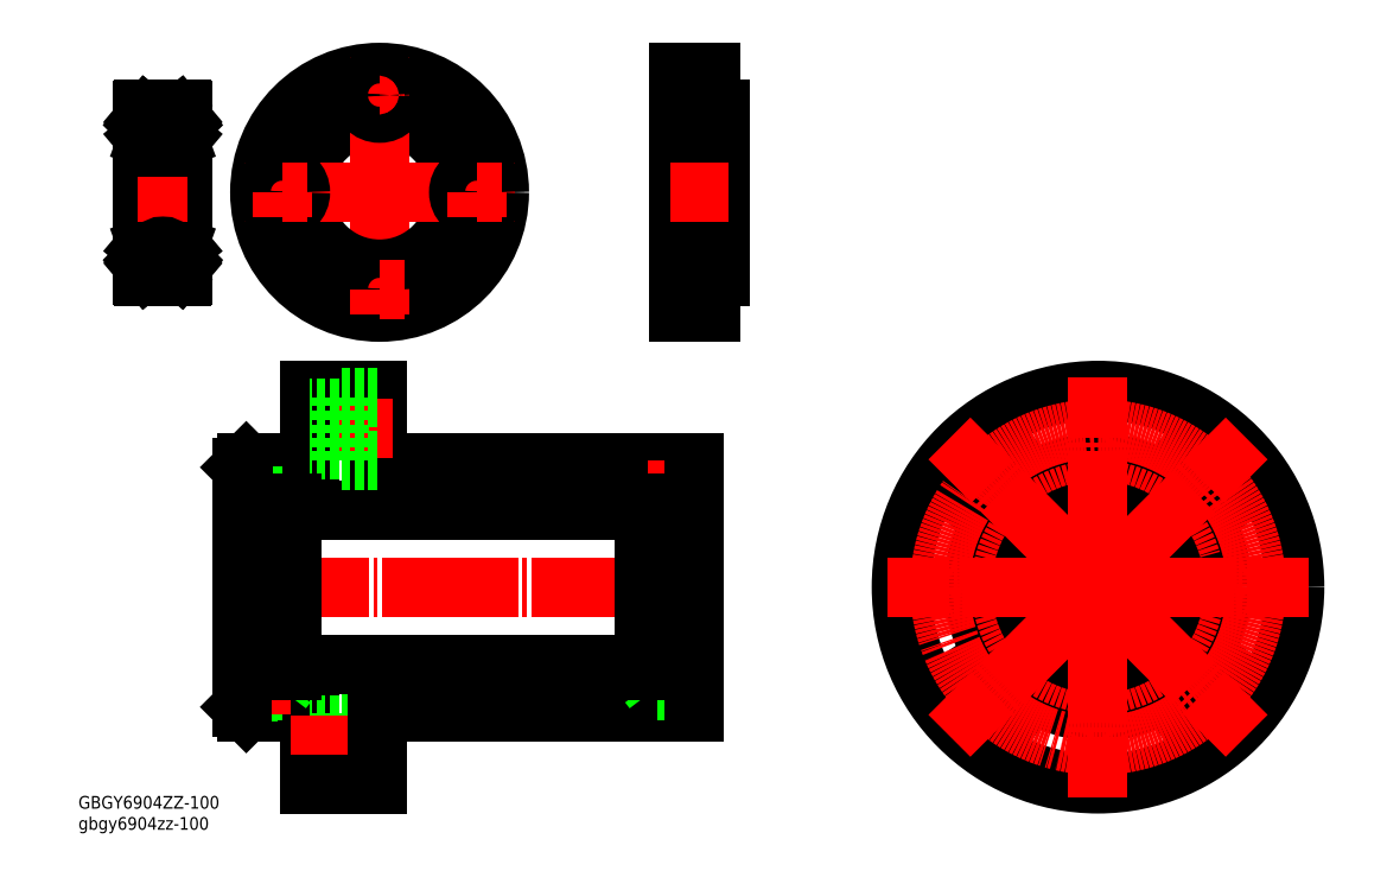
<metadata>
{"format":"dxf","ext":"dxf","renderer":"ezdxf+matplotlib","layout":"modelspace","background":"white","min_lineweight":24,"dpi":150}
</metadata>
<code>
0
SECTION
2
ENTITIES
0
LINE
8
0
10
-11.5
20
23.68
30
0
11
-22.5
21
23.68
31
0
0
LINE
8
0
10
-11.5
20
25.38
30
0
11
-20.5
21
25.38
31
0
0
LINE
8
0
10
-20.5
20
27.98
30
0
11
-20.5
21
25.38
31
0
0
CIRCLE
8
0
10
77.9
20
-16.32
30
0
40
1.3
0
CIRCLE
8
0
10
77.9
20
-16.32
30
0
40
1.65
0
CIRCLE
8
0
10
102.7
20
-19.57
30
0
40
4.5
0
CIRCLE
8
0
10
53.15
20
-19.57
30
0
40
4.5
0
CIRCLE
8
0
10
53.15
20
-19.57
30
0
40
7
0
CIRCLE
8
0
10
102.7
20
-19.57
30
0
40
7
0
CIRCLE
8
0
10
53.15
20
29.93
30
0
40
7
0
CIRCLE
8
0
10
102.7
20
29.93
30
0
40
7
0
CIRCLE
8
0
10
102.7
20
29.93
30
0
40
4.5
0
CIRCLE
8
0
10
77.9
20
26.68
30
0
40
1.3
0
CIRCLE
8
0
10
77.9
20
26.68
30
0
40
1.65
0
CIRCLE
8
0
10
56.4
20
5.179
30
0
40
1.65
0
CIRCLE
8
0
10
56.4
20
5.179
30
0
40
1.3
0
CIRCLE
8
0
10
99.4
20
5.179
30
0
40
1.65
0
CIRCLE
8
0
10
99.4
20
5.179
30
0
40
1.3
0
CIRCLE
8
0
10
53.15
20
29.93
30
0
40
4.5
0
LINE
8
0
10
-102.5
20
25.38
30
0
11
-102.5
21
27.98
31
0
0
LINE
8
0
10
-102.5
20
27.98
30
0
11
-101.5
21
26.68
31
0
0
LINE
8
0
10
-102.5
20
27.98
30
0
11
-111.5
21
27.98
31
0
0
LINE
8
0
10
-103.5
20
25.03
30
0
11
-111.5
21
25.03
31
0
0
LINE
8
0
10
-103.5
20
25.03
30
0
11
-103.5
21
28.33
31
0
0
LINE
8
0
10
-103.5
20
28.33
30
0
11
-111.5
21
28.33
31
0
0
LINE
8
CENTER
10
-100.6
20
26.68
30
0
11
-114.3
21
26.68
31
0
0
LINE
8
0
10
-100.5
20
23.68
30
0
11
-111.5
21
23.68
31
0
0
LINE
8
0
10
-11.5
20
27.98
30
0
11
-20.5
21
27.98
31
0
0
LINE
8
0
10
-20.5
20
27.98
30
0
11
-21.5
21
26.68
31
0
0
LINE
8
0
10
-11.5
20
25.03
30
0
11
-19.5
21
25.03
31
0
0
LINE
8
0
10
-19.5
20
28.33
30
0
11
-19.5
21
25.03
31
0
0
LINE
8
0
10
-11.5
20
28.33
30
0
11
-19.5
21
28.33
31
0
0
LINE
8
0
10
-11.5
20
32.68
30
0
11
-81.5
21
32.68
31
0
0
LINE
8
CENTER
10
-17.39
20
5.179
30
0
11
-115.6
21
5.179
31
0
0
LINE
8
0
10
-22.5
20
22.18
30
0
11
-100.5
21
22.18
31
0
0
LINE
8
CENTER
10
-8.608
20
26.68
30
0
11
-21.77
21
26.68
31
0
0
LINE
8
0
10
-20.5
20
25.38
30
0
11
-21.5
21
26.68
31
0
0
LINE
8
0
10
-20.5
20
-15.02
30
0
11
-20.5
21
-17.62
31
0
0
LINE
8
0
10
-20.5
20
-15.02
30
0
11
-21.5
21
-16.32
31
0
0
LINE
8
0
10
-11.5
20
-15.02
30
0
11
-20.5
21
-15.02
31
0
0
LINE
8
0
10
-11.5
20
-17.97
30
0
11
-19.5
21
-17.97
31
0
0
LINE
8
0
10
-19.5
20
-14.67
30
0
11
-19.5
21
-17.97
31
0
0
LINE
8
0
10
-11.5
20
-14.67
30
0
11
-19.5
21
-14.67
31
0
0
LINE
8
CENTER
10
-8.608
20
-16.32
30
0
11
-23.77
21
-16.32
31
0
0
LINE
8
0
10
-11.5
20
-13.32
30
0
11
-22.5
21
-13.32
31
0
0
LINE
8
0
10
-81.5
20
32.68
30
0
11
-81.5
21
48.68
31
0
0
LINE
8
0
10
-96.5
20
48.68
30
0
11
-81.5
21
48.68
31
0
0
LINE
8
CENTER
10
-78.15
20
40.18
30
0
11
-100.6
21
40.18
31
0
0
LINE
8
0
10
-96.5
20
32.68
30
0
11
-110.5
21
32.68
31
0
0
LINE
8
0
10
-96.5
20
32.68
30
0
11
-96.5
21
48.68
31
0
0
LINE
8
0
10
-111.5
20
31.68
30
0
11
-110.5
21
32.68
31
0
0
LINE
8
0
10
-90
20
35.68
30
0
11
-96.5
21
35.68
31
0
0
LINE
8
0
10
-90
20
44.68
30
0
11
-96.5
21
44.68
31
0
0
LINE
8
0
10
-81.5
20
33.18
30
0
11
-90
21
33.18
31
0
0
LINE
8
0
10
-90
20
47.18
30
0
11
-90
21
33.18
31
0
0
LINE
8
0
10
-81.5
20
47.18
30
0
11
-90
21
47.18
31
0
0
LINE
8
0
10
-102.5
20
25.38
30
0
11
-101.5
21
26.68
31
0
0
LINE
8
0
10
-102.5
20
25.38
30
0
11
-111.5
21
25.38
31
0
0
LINE
8
0
10
-96.5
20
-22.32
30
0
11
-110.5
21
-22.32
31
0
0
LINE
8
0
10
-96.5
20
-38.32
30
0
11
-96.5
21
-22.32
31
0
0
LINE
8
0
10
-111.5
20
-21.32
30
0
11
-110.5
21
-22.32
31
0
0
LINE
8
0
10
-90
20
-34.32
30
0
11
-96.5
21
-34.32
31
0
0
LINE
8
0
10
-90
20
-25.32
30
0
11
-96.5
21
-25.32
31
0
0
LINE
8
0
10
-81.5
20
-36.82
30
0
11
-90
21
-36.82
31
0
0
LINE
8
0
10
-90
20
-22.82
30
0
11
-90
21
-36.82
31
0
0
LINE
8
0
10
-81.5
20
-22.82
30
0
11
-90
21
-22.82
31
0
0
LINE
8
0
10
-102.5
20
-17.62
30
0
11
-111.5
21
-17.62
31
0
0
LINE
8
0
10
-102.5
20
-17.62
30
0
11
-101.5
21
-16.32
31
0
0
LINE
8
0
10
-102.5
20
-17.62
30
0
11
-102.5
21
-15.02
31
0
0
LINE
8
0
10
-102.5
20
-15.02
30
0
11
-111.5
21
-15.02
31
0
0
LINE
8
0
10
-102.5
20
-15.02
30
0
11
-101.5
21
-16.32
31
0
0
LINE
8
0
10
-103.5
20
-17.97
30
0
11
-111.5
21
-17.97
31
0
0
LINE
8
0
10
-103.5
20
-17.97
30
0
11
-103.5
21
-14.67
31
0
0
LINE
8
0
10
-103.5
20
-14.67
30
0
11
-111.5
21
-14.67
31
0
0
LINE
8
CENTER
10
-100.6
20
-16.32
30
0
11
-114.3
21
-16.32
31
0
0
LINE
8
0
10
-22.5
20
-11.82
30
0
11
-100.5
21
-11.82
31
0
0
LINE
8
0
10
-11.5
20
-22.32
30
0
11
-81.5
21
-22.32
31
0
0
LINE
8
0
10
-11.5
20
-17.62
30
0
11
-20.5
21
-17.62
31
0
0
LINE
8
0
10
-20.5
20
-17.62
30
0
11
-21.5
21
-16.32
31
0
0
LINE
8
0
10
-100.5
20
-13.32
30
0
11
-100.5
21
23.68
31
0
0
LINE
8
0
10
-111.5
20
-21.32
30
0
11
-111.5
21
31.68
31
0
0
LINE
8
0
10
-11.5
20
32.68
30
0
11
-11.5
21
-22.32
31
0
0
LINE
8
0
10
-22.5
20
23.68
30
0
11
-22.5
21
-13.32
31
0
0
CIRCLE
8
0
10
77.9
20
5.179
30
0
40
18.5
0
CIRCLE
8
0
10
77.9
20
5.179
30
0
40
27.5
0
CIRCLE
8
0
10
77.9
20
5.179
30
0
40
43.5
0
CIRCLE
8
CENTER
10
77.9
20
5.179
30
0
40
35
0
CIRCLE
8
CENTER
10
77.9
20
5.179
30
0
40
21.5
0
CIRCLE
8
0
10
77.9
20
5.179
30
0
40
17
0
LINE
8
0
10
-100.5
20
-13.32
30
0
11
-111.5
21
-13.32
31
0
0
LINE
8
CENTER
10
-77.46
20
-29.82
30
0
11
-100.6
21
-29.82
31
0
0
LINE
8
0
10
-81.5
20
-38.32
30
0
11
-81.5
21
-22.32
31
0
0
LINE
8
0
10
-96.5
20
-38.32
30
0
11
-81.5
21
-38.32
31
0
0
LINE
8
CENTER
10
77.9
20
5.179
30
0
11
45.02
21
38.06
31
0
0
LINE
8
CENTER
10
77.9
20
5.179
30
0
11
45.02
21
-27.7
31
0
0
LINE
8
CENTER
10
77.9
20
5.179
30
0
11
110.8
21
-27.7
31
0
0
LINE
8
CENTER
10
77.9
20
5.179
30
0
11
110.8
21
38.06
31
0
0
LINE
8
CENTER
10
77.9
20
5.179
30
0
11
31.4
21
5.179
31
0
0
LINE
8
CENTER
10
77.9
20
5.179
30
0
11
77.9
21
-41.32
31
0
0
LINE
8
CENTER
10
77.9
20
5.179
30
0
11
124.4
21
5.179
31
0
0
LINE
8
CENTER
10
77.9
20
5.179
30
0
11
77.9
21
51.68
31
0
0
INSERT
8
0
2
*U2
10
0
20
0
30
0
0
CIRCLE
8
0
10
-81.01
20
92.5
30
0
40
18.5
0
LINE
8
CENTER
10
-81.01
20
92.5
30
0
11
-81.01
21
62
31
0
0
CIRCLE
8
CENTER
10
-81.01
20
92.5
30
0
40
21.5
0
CIRCLE
8
0
10
-81.01
20
92.5
30
0
40
26.5
0
CIRCLE
8
0
10
-81.01
20
92.5
30
0
40
17
0
LINE
8
CENTER
10
-81.01
20
71
30
0
11
-86.51
21
71
31
0
0
LINE
8
CENTER
10
-81.01
20
71
30
0
11
-81.01
21
76.5
31
0
0
CIRCLE
8
0
10
-81.01
20
71
30
0
40
2.25
0
CIRCLE
8
0
10
-81.01
20
71
30
0
40
4
0
LINE
8
CENTER
10
-81.01
20
71
30
0
11
-75.51
21
71
31
0
0
LINE
8
CENTER
10
-81.01
20
71
30
0
11
-81.01
21
65.5
31
0
0
LINE
8
CENTER
10
-81.01
20
92.5
30
0
11
-111.5
21
92.5
31
0
0
LINE
8
CENTER
10
-102.5
20
92.5
30
0
11
-108
21
92.5
31
0
0
LINE
8
CENTER
10
-81.01
20
92.5
30
0
11
-50.51
21
92.5
31
0
0
LINE
8
CENTER
10
-59.51
20
92.5
30
0
11
-65.01
21
92.5
31
0
0
LINE
8
CENTER
10
-81.01
20
92.5
30
0
11
-81.01
21
123
31
0
0
LINE
8
CENTER
10
-81.01
20
114
30
0
11
-81.01
21
108.5
31
0
0
LINE
8
CENTER
10
-102.5
20
92.5
30
0
11
-102.5
21
98
31
0
0
CIRCLE
8
0
10
-102.5
20
92.5
30
0
40
2.25
0
CIRCLE
8
0
10
-102.5
20
92.5
30
0
40
4
0
LINE
8
CENTER
10
-102.5
20
92.5
30
0
11
-97.01
21
92.5
31
0
0
LINE
8
CENTER
10
-102.5
20
92.5
30
0
11
-102.5
21
87
31
0
0
LINE
8
CENTER
10
-81.01
20
114
30
0
11
-86.51
21
114
31
0
0
LINE
8
CENTER
10
-81.01
20
114
30
0
11
-81.01
21
119.5
31
0
0
CIRCLE
8
0
10
-81.01
20
114
30
0
40
4
0
LINE
8
CENTER
10
-81.01
20
114
30
0
11
-75.51
21
114
31
0
0
CIRCLE
8
0
10
-81.01
20
114
30
0
40
2.25
0
LINE
8
CENTER
10
-59.51
20
92.5
30
0
11
-59.51
21
98
31
0
0
CIRCLE
8
0
10
-59.51
20
92.5
30
0
40
2.25
0
CIRCLE
8
0
10
-59.51
20
92.5
30
0
40
4
0
LINE
8
CENTER
10
-59.51
20
92.5
30
0
11
-54.01
21
92.5
31
0
0
LINE
8
CENTER
10
-59.51
20
92.5
30
0
11
-59.51
21
87
31
0
0
LINE
8
0
10
-5.784
20
111
30
0
11
-5.784
21
74
31
0
0
LINE
8
0
10
-14.78
20
66
30
0
11
-14.78
21
119
31
0
0
LINE
8
CENTER
10
-15.74
20
71
30
0
11
-6.817
21
71
31
0
0
LINE
8
0
10
-7.784
20
66
30
0
11
-14.78
21
66
31
0
0
LINE
8
0
10
-14.78
20
75.5
30
0
11
-5.784
21
75.5
31
0
0
LINE
8
0
10
-10.68
20
73.25
30
0
11
-7.784
21
73.25
31
0
0
LINE
8
0
10
-10.68
20
68.75
30
0
11
-7.784
21
68.75
31
0
0
LINE
8
0
10
-10.68
20
75
30
0
11
-10.68
21
67
31
0
0
LINE
8
0
10
-14.78
20
67
30
0
11
-10.68
21
67
31
0
0
LINE
8
0
10
-14.78
20
75
30
0
11
-10.68
21
75
31
0
0
LINE
8
0
10
-7.784
20
74
30
0
11
-7.784
21
66
31
0
0
LINE
8
0
10
-7.784
20
74
30
0
11
-5.784
21
74
31
0
0
LINE
8
CENTER
10
-16.78
20
92.5
30
0
11
-3.784
21
92.5
31
0
0
LINE
8
0
10
-14.78
20
109.5
30
0
11
-5.784
21
109.5
31
0
0
LINE
8
CENTER
10
-15.74
20
114
30
0
11
-6.817
21
114
31
0
0
LINE
8
0
10
-14.78
20
119
30
0
11
-7.784
21
119
31
0
0
LINE
8
0
10
-10.68
20
111.8
30
0
11
-7.784
21
111.8
31
0
0
LINE
8
0
10
-10.68
20
116.3
30
0
11
-7.784
21
116.3
31
0
0
LINE
8
0
10
-10.68
20
110
30
0
11
-10.68
21
118
31
0
0
LINE
8
0
10
-14.78
20
110
30
0
11
-10.68
21
110
31
0
0
LINE
8
0
10
-14.78
20
118
30
0
11
-10.68
21
118
31
0
0
LINE
8
0
10
-7.784
20
119
30
0
11
-7.784
21
111
31
0
0
LINE
8
0
10
-7.784
20
111
30
0
11
-5.784
21
111
31
0
0
ARC
8
0
10
-124.7
20
82.14
30
0
40
0.3
50
0
51
90
0
ARC
8
0
10
-133.1
20
82.14
30
0
40
0.3
50
90
51
180
0
LINE
8
0
10
-133.1
20
82.44
30
0
11
-124.7
21
82.44
31
0
0
ARC
8
0
10
-124.7
20
74.24
30
0
40
0.3
50
270
51
0
0
ARC
8
0
10
-133.1
20
74.24
30
0
40
0.3
50
180
51
270
0
LINE
8
0
10
-133.1
20
73.94
30
0
11
-124.7
21
73.94
31
0
0
ARC
8
0
10
-133.1
20
102.7
30
0
40
0.3
50
180
51
270
0
ARC
8
0
10
-124.7
20
102.7
30
0
40
0.3
50
270
51
0
0
ARC
8
0
10
-124.7
20
110.6
30
0
40
0.3
50
0
51
90
0
ARC
8
0
10
-133.1
20
110.6
30
0
40
0.3
50
90
51
180
0
ARC
8
0
10
-124.5
20
109
30
0
40
0.1
50
270
51
360
0
LINE
8
0
10
-125.8
20
109
30
0
11
-125.8
21
108.3
31
0
0
LINE
8
0
10
-125.2
20
108.5
30
0
11
-125
21
108.6
31
0
0
LINE
8
0
10
-125
20
108.9
30
0
11
-125.2
21
109.2
31
0
0
LINE
8
0
10
-125.2
20
108.5
30
0
11
-125.3
21
108.6
31
0
0
LINE
8
0
10
-125.3
20
108.6
30
0
11
-125.1
21
108.8
31
0
0
LINE
8
0
10
-125.1
20
108.8
30
0
11
-125.4
21
109.1
31
0
0
ARC
8
0
10
-125.5
20
109
30
0
40
0.1034
50
39.87
51
175
0
ARC
8
0
10
-125.1
20
108.8
30
0
40
0.2001
50
309.9
51
40.13
0
ARC
8
0
10
-125.9
20
108.3
30
0
40
0.1004
50
270
51
354.9
0
ARC
8
0
10
-125.5
20
109
30
0
40
0.3031
50
40.05
51
175.1
0
LINE
8
0
10
-124.5
20
108.9
30
0
11
-125
21
108.9
31
0
0
LINE
8
0
10
-127.1
20
108.2
30
0
11
-125.9
21
108.2
31
0
0
LINE
8
0
10
-125.8
20
108
30
0
11
-125.1
21
107.3
31
0
0
LINE
8
0
10
-125.6
20
108.1
30
0
11
-124.9
21
107.4
31
0
0
ARC
8
0
10
-124.6
20
104.4
30
0
40
0.2
50
360
51
90
0
LINE
8
0
10
-125.1
20
104.8
30
0
11
-125.5
21
104.8
31
0
0
LINE
8
0
10
-125.5
20
104.8
30
0
11
-125.5
21
105
31
0
0
LINE
8
0
10
-125.5
20
105
30
0
11
-125.1
21
105
31
0
0
LINE
8
0
10
-125.6
20
104.3
30
0
11
-125.9
21
105.1
31
0
0
LINE
8
0
10
-124.9
20
104.6
30
0
11
-125.2
21
104.3
31
0
0
LINE
8
0
10
-125.4
20
104.2
30
0
11
-125.4
21
104.2
31
0
0
ARC
8
0
10
-125.1
20
105
30
0
40
0.2
50
270
51
360
0
ARC
8
0
10
-125.4
20
104.4
30
0
40
0.2001
50
270
51
319.9
0
ARC
8
0
10
-125.4
20
104.4
30
0
40
0.2
50
199.9
51
270
0
ARC
8
0
10
-126.1
20
105
30
0
40
0.2
50
19.88
51
90
0
LINE
8
0
10
-124.6
20
104.6
30
0
11
-124.9
21
104.6
31
0
0
LINE
8
0
10
-125.1
20
107.3
30
0
11
-125.1
21
105
31
0
0
LINE
8
0
10
-124.9
20
107.4
30
0
11
-124.9
21
105
31
0
0
LINE
8
0
10
-127.1
20
105.2
30
0
11
-126.1
21
105.2
31
0
0
LINE
8
0
10
-125.8
20
108.5
30
0
11
-125.8
21
108
31
0
0
LINE
8
0
10
-125.6
20
109
30
0
11
-125.6
21
108.1
31
0
0
ARC
8
0
10
-124.6
20
80.49
30
0
40
0.2
50
270
51
0.00437
0
ARC
8
0
10
-126.1
20
79.89
30
0
40
0.2
50
270
51
340.1
0
ARC
8
0
10
-125.4
20
80.49
30
0
40
0.2
50
90
51
160.1
0
ARC
8
0
10
-125.4
20
80.49
30
0
40
0.2001
50
40.14
51
90
0
ARC
8
0
10
-125.1
20
79.89
30
0
40
0.2
50
0.00437
51
90
0
LINE
8
0
10
-125.4
20
80.69
30
0
11
-125.4
21
80.69
31
0
0
LINE
8
0
10
-124.9
20
80.29
30
0
11
-125.2
21
80.62
31
0
0
LINE
8
0
10
-125.6
20
80.56
30
0
11
-125.9
21
79.82
31
0
0
LINE
8
0
10
-125.5
20
79.89
30
0
11
-125.1
21
79.89
31
0
0
LINE
8
0
10
-125.5
20
80.09
30
0
11
-125.5
21
79.89
31
0
0
LINE
8
0
10
-125.1
20
80.09
30
0
11
-125.5
21
80.09
31
0
0
LINE
8
0
10
-124.6
20
80.29
30
0
11
-124.9
21
80.29
31
0
0
LINE
8
0
10
-127.1
20
79.69
30
0
11
-126.1
21
79.69
31
0
0
ARC
8
0
10
-124.5
20
75.89
30
0
40
0.1
50
0.00874
51
90
0
ARC
8
0
10
-125.5
20
75.89
30
0
40
0.3031
50
184.9
51
320
0
ARC
8
0
10
-125.9
20
76.59
30
0
40
0.1004
50
5.144
51
90
0
ARC
8
0
10
-125.1
20
76.12
30
0
40
0.2001
50
319.9
51
50.09
0
ARC
8
0
10
-125.5
20
75.89
30
0
40
0.1034
50
185
51
320.1
0
LINE
8
0
10
-125.6
20
75.88
30
0
11
-125.6
21
76.76
31
0
0
LINE
8
0
10
-125.1
20
76.12
30
0
11
-125.4
21
75.83
31
0
0
LINE
8
0
10
-125.3
20
76.25
30
0
11
-125.1
21
76.12
31
0
0
LINE
8
0
10
-125.2
20
76.4
30
0
11
-125.3
21
76.25
31
0
0
LINE
8
0
10
-125.8
20
76.37
30
0
11
-125.8
21
76.84
31
0
0
LINE
8
0
10
-125
20
75.99
30
0
11
-125.2
21
75.7
31
0
0
LINE
8
0
10
-125.2
20
76.4
30
0
11
-125
21
76.27
31
0
0
LINE
8
0
10
-125.8
20
75.87
30
0
11
-125.8
21
76.6
31
0
0
LINE
8
0
10
-124.5
20
75.99
30
0
11
-125
21
75.99
31
0
0
LINE
8
0
10
-125.6
20
76.76
30
0
11
-124.9
21
77.51
31
0
0
LINE
8
0
10
-125.8
20
76.84
30
0
11
-125.1
21
77.59
31
0
0
LINE
8
0
10
-127.1
20
76.69
30
0
11
-125.9
21
76.69
31
0
0
LINE
8
0
10
-124.9
20
77.51
30
0
11
-124.9
21
79.89
31
0
0
LINE
8
0
10
-125.1
20
77.59
30
0
11
-125.1
21
79.89
31
0
0
LINE
8
0
10
-124.4
20
110.6
30
0
11
-124.4
21
74.24
31
0
0
ARC
8
0
10
-131.9
20
108.3
30
0
40
0.1
50
185
51
270
0
LINE
8
0
10
-131.9
20
108.2
30
0
11
-130.8
21
108.2
31
0
0
ARC
8
0
10
-133.3
20
109
30
0
40
0.1
50
180
51
270
0
ARC
8
0
10
-132.4
20
109
30
0
40
0.1
50
2.82
51
140
0
LINE
8
0
10
-132.7
20
108.8
30
0
11
-132.5
21
109.1
31
0
0
LINE
8
0
10
-132.9
20
108.9
30
0
11
-132.6
21
109.2
31
0
0
ARC
8
0
10
-132.7
20
108.8
30
0
40
0.2
50
140
51
230.1
0
LINE
8
0
10
-132.7
20
108.5
30
0
11
-132.8
21
108.6
31
0
0
LINE
8
0
10
-133.3
20
108.9
30
0
11
-132.9
21
108.9
31
0
0
LINE
8
0
10
-132.6
20
108.6
30
0
11
-132.7
21
108.8
31
0
0
LINE
8
0
10
-132.7
20
108.5
30
0
11
-132.6
21
108.6
31
0
0
LINE
8
0
10
-132.1
20
109
30
0
11
-132
21
108.3
31
0
0
ARC
8
0
10
-132.4
20
109
30
0
40
0.3
50
4.997
51
140
0
ARC
8
0
10
-131.8
20
105
30
0
40
0.2
50
90
51
160
0
LINE
8
0
10
-131.8
20
105.2
30
0
11
-130.8
21
105.2
31
0
0
LINE
8
0
10
-132.2
20
108.1
30
0
11
-133
21
107.4
31
0
0
ARC
8
0
10
-133.2
20
104.4
30
0
40
0.2
50
90
51
180
0
ARC
8
0
10
-132.4
20
104.4
30
0
40
0.2
50
270
51
340
0
LINE
8
0
10
-132.5
20
104.2
30
0
11
-132.4
21
104.2
31
0
0
ARC
8
0
10
-132.5
20
104.4
30
0
40
0.2
50
220
51
270
0
LINE
8
0
10
-132.9
20
104.6
30
0
11
-132.7
21
104.3
31
0
0
ARC
8
0
10
-132.8
20
105
30
0
40
0.2
50
180
51
270
0
LINE
8
0
10
-132.8
20
104.8
30
0
11
-132.3
21
104.8
31
0
0
LINE
8
0
10
-133.2
20
104.6
30
0
11
-132.9
21
104.6
31
0
0
LINE
8
0
10
-132.3
20
104.8
30
0
11
-132.3
21
105
31
0
0
LINE
8
0
10
-132.3
20
105
30
0
11
-132.8
21
105
31
0
0
LINE
8
0
10
-133
20
107.4
30
0
11
-133
21
105
31
0
0
LINE
8
0
10
-132.8
20
107.3
30
0
11
-132.8
21
105
31
0
0
LINE
8
0
10
-132
20
108
30
0
11
-132.8
21
107.3
31
0
0
LINE
8
0
10
-132.2
20
104.3
30
0
11
-132
21
105.1
31
0
0
LINE
8
0
10
-132.3
20
109
30
0
11
-132.2
21
108.1
31
0
0
LINE
8
0
10
-132
20
108.5
30
0
11
-132
21
108
31
0
0
ARC
8
0
10
-131.8
20
79.89
30
0
40
0.2
50
200
51
270
0
LINE
8
0
10
-131.5
20
79.69
30
0
11
-131.5
21
79.69
31
0
0
LINE
8
0
10
-131.3
20
79.69
30
0
11
-131.3
21
79.69
31
0
0
LINE
8
0
10
-131.8
20
79.69
30
0
11
-130.8
21
79.69
31
0
0
LINE
8
0
10
-132.3
20
79.89
30
0
11
-132.8
21
79.89
31
0
0
LINE
8
0
10
-132.3
20
80.09
30
0
11
-132.3
21
79.89
31
0
0
LINE
8
0
10
-133.2
20
80.29
30
0
11
-132.9
21
80.29
31
0
0
LINE
8
0
10
-132.8
20
80.09
30
0
11
-132.3
21
80.09
31
0
0
ARC
8
0
10
-132.8
20
79.89
30
0
40
0.2
50
90
51
180
0
LINE
8
0
10
-132.9
20
80.29
30
0
11
-132.7
21
80.62
31
0
0
ARC
8
0
10
-132.5
20
80.49
30
0
40
0.2
50
90
51
140
0
LINE
8
0
10
-132.5
20
80.69
30
0
11
-132.4
21
80.69
31
0
0
ARC
8
0
10
-132.4
20
80.49
30
0
40
0.2
50
20.01
51
90
0
ARC
8
0
10
-133.2
20
80.49
30
0
40
0.2
50
180
51
270
0
LINE
8
0
10
-132.2
20
80.56
30
0
11
-132
21
79.82
31
0
0
LINE
8
0
10
-132
20
76.37
30
0
11
-132
21
76.84
31
0
0
ARC
8
0
10
-131.9
20
76.59
30
0
40
0.1
50
90
51
175
0
LINE
8
0
10
-131.9
20
76.69
30
0
11
-130.8
21
76.69
31
0
0
LINE
8
0
10
-132.7
20
76.4
30
0
11
-132.6
21
76.25
31
0
0
LINE
8
0
10
-132.6
20
76.25
30
0
11
-132.7
21
76.12
31
0
0
LINE
8
0
10
-133.3
20
75.99
30
0
11
-132.9
21
75.99
31
0
0
LINE
8
0
10
-132.7
20
76.4
30
0
11
-132.8
21
76.27
31
0
0
ARC
8
0
10
-132.7
20
76.12
30
0
40
0.2
50
129.9
51
220
0
LINE
8
0
10
-132.9
20
75.99
30
0
11
-132.6
21
75.69
31
0
0
LINE
8
0
10
-132.7
20
76.12
30
0
11
-132.5
21
75.82
31
0
0
LINE
8
0
10
-132.3
20
75.88
30
0
11
-132.2
21
76.76
31
0
0
ARC
8
0
10
-132.4
20
75.88
30
0
40
0.1
50
220
51
357.2
0
ARC
8
0
10
-133.3
20
75.89
30
0
40
0.1
50
90
51
180
0
LINE
8
0
10
-132.2
20
76.76
30
0
11
-133
21
77.51
31
0
0
LINE
8
0
10
-132
20
76.84
30
0
11
-132.8
21
77.59
31
0
0
ARC
8
0
10
-132.4
20
75.88
30
0
40
0.3
50
220
51
355
0
LINE
8
0
10
-132.1
20
75.86
30
0
11
-132
21
76.6
31
0
0
LINE
8
0
10
-132.8
20
77.59
30
0
11
-132.8
21
79.89
31
0
0
LINE
8
0
10
-133
20
77.51
30
0
11
-133
21
79.89
31
0
0
LINE
8
0
10
-133.4
20
110.6
30
0
11
-133.4
21
74.24
31
0
0
LINE
8
CENTER
10
-134.4
20
92.44
30
0
11
-123.4
21
92.44
31
0
0
LINE
8
0
10
-133.1
20
110.9
30
0
11
-124.7
21
110.9
31
0
0
LINE
8
0
10
-133.1
20
102.4
30
0
11
-124.7
21
102.4
31
0
0
CIRCLE
8
0
10
-128.9
20
106.7
30
0
40
2.381
0
CIRCLE
8
0
10
-128.9
20
78.19
30
0
40
2.381
0
ENDSEC
0
EOF

</code>
